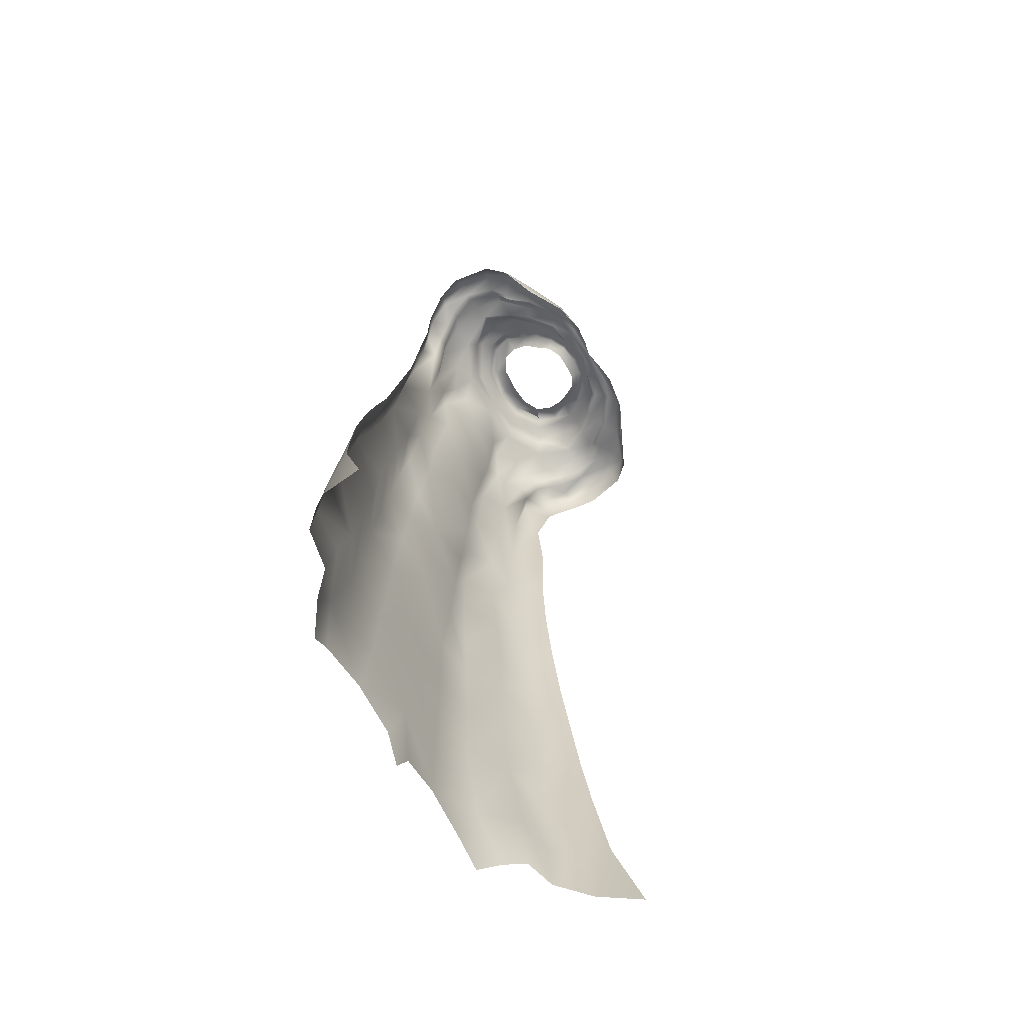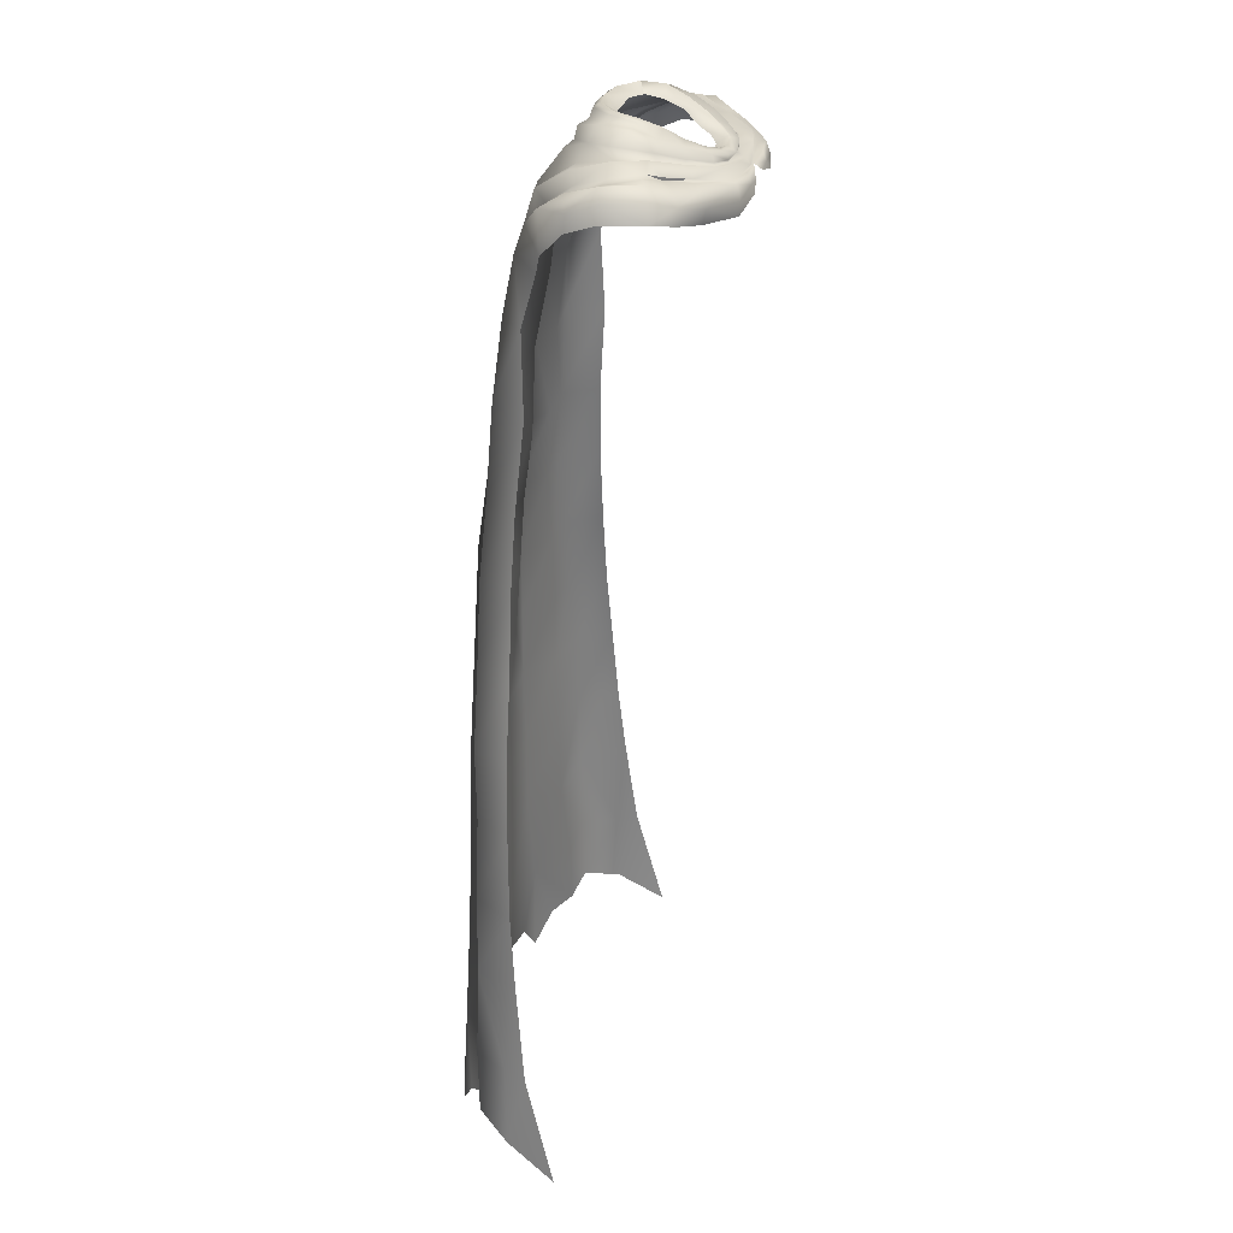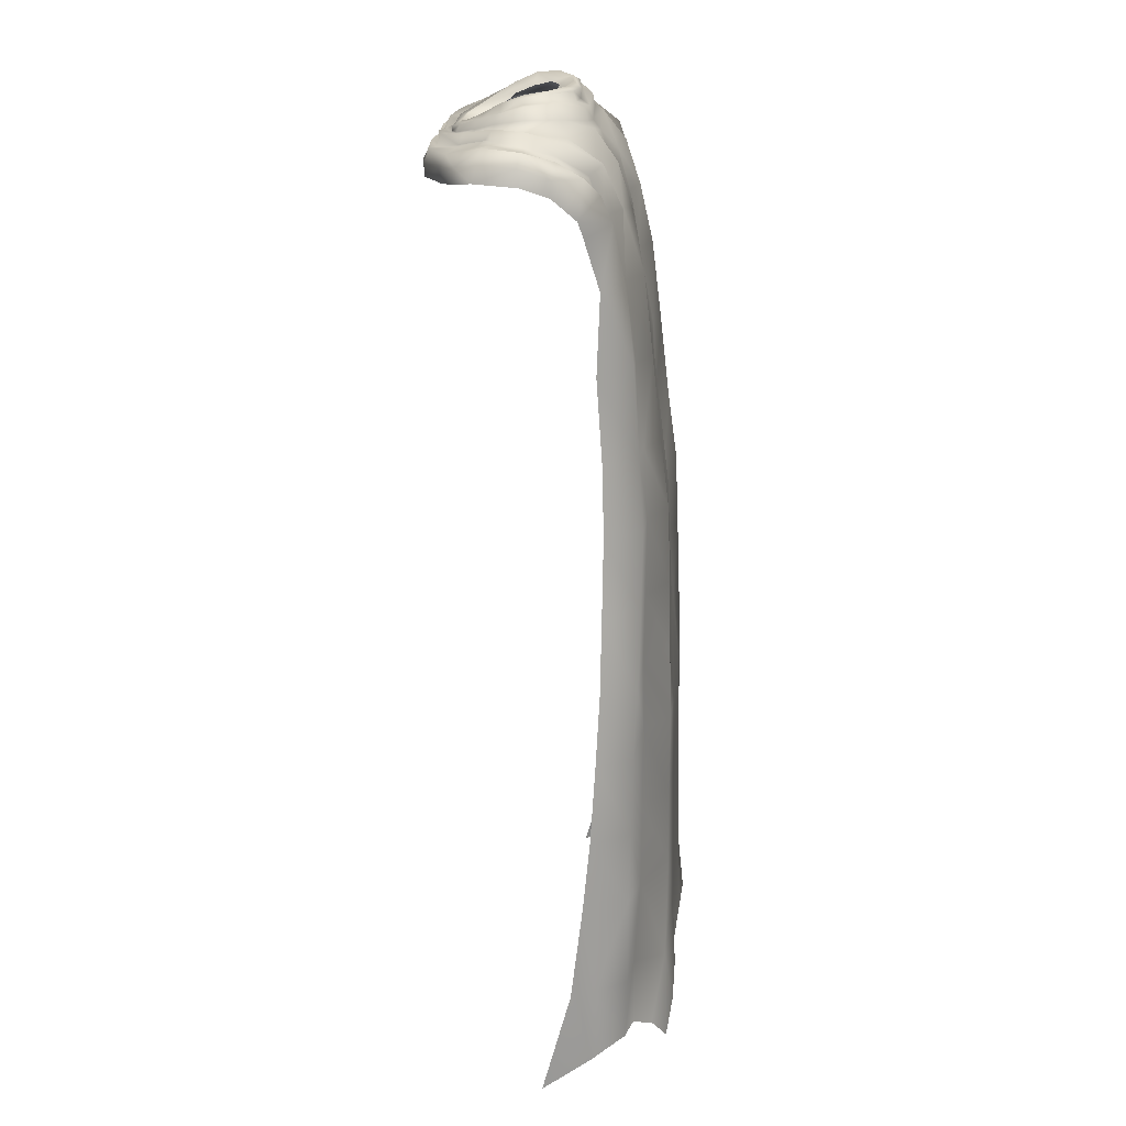
<metadata>
{"format":"obj","ext":"obj","renderer":"f3d","projection":"perspective","resolution":1024,"background":"white","views":[{"elev":-69.7,"azim":-58.9,"up":"+Y"},{"elev":25.8,"azim":-77.3,"up":"+Y"},{"elev":22.7,"azim":95.6,"up":"+Y"}]}
</metadata>
<code>
v -20.85 170.6 -0.8763
v -20.77 170 -0.9121
v -17.18 169.6 2.906
v -23 171.5 -2.87
v -42.26 13.28 -21.25
v -44.14 7.936 -12.86
v -42.87 26.54 -17.76
v -40.72 42.99 -19.61
v -41.1 26.56 -21.54
v -37.76 15.6 -26.98
v -29.63 25.83 -27.91
v -37.29 26.78 -27.32
v -35.99 42.07 -27.15
v -39.27 55.09 -20.68
v -34.9 54.97 -27.32
v -37.1 68.84 -21.36
v -32.8 68.5 -27.43
v -34.78 81.03 -21.84
v -31.27 80.28 -28.07
v -17.17 69.07 -33.04
v -15.88 81.88 -32.62
v -9.026 81.65 -31.95
v -22.61 81.72 -28.36
v -23.1 69.37 -28.65
v -24.53 54.75 -28.68
v -26.32 40.27 -28.73
v -23.2 23.92 -33.2
v -19.32 41.37 -33.27
v -18.38 54.79 -33.08
v -8.704 68.19 -33.22
v -2.7e-05 81.55 -32.18
v -2.7e-05 68.08 -33.14
v -9.746 42.47 -33.58
v -10.07 27.47 -33.9
v -11.29 14.48 -34.6
v -20.27 12.19 -34.68
v -24.32 6.991 -33.75
v -28.26 12.17 -31.23
v -31.33 14.18 -28.02
v 11.29 14.48 -34.6
v 3.115 10.78 -33.88
v -2.7e-05 23.1 -33.2
v -2.7e-05 3.866 -33.67
v -3.115 10.78 -33.88
v -9.238 54.39 -33.36
v -2.7e-05 54.15 -33.16
v -2.7e-05 42.35 -33.19
v 10.07 27.47 -33.9
v 23.2 23.92 -33.2
v 20.27 12.19 -34.68
v 24.32 6.991 -33.75
v 28.26 12.17 -31.23
v 31.33 14.18 -28.02
v 23.1 69.37 -28.65
v 24.53 54.75 -28.68
v 18.38 54.79 -33.08
v 19.32 41.37 -33.27
v 26.32 40.27 -28.73
v 29.63 25.83 -27.91
v 37.76 15.6 -26.98
v 37.29 26.78 -27.32
v 41.1 26.56 -21.54
v 35.99 42.07 -27.15
v 31.27 80.28 -28.07
v 32.8 68.5 -27.43
v 34.9 54.97 -27.32
v 40.72 42.99 -19.61
v 39.27 55.09 -20.68
v 37.1 68.84 -21.36
v 34.77 81.03 -21.84
v 32.03 93.92 -21.85
v 30.01 107.7 -21.89
v 28.11 93.85 -28.1
v 22.61 81.72 -28.36
v 17.17 69.07 -33.04
v 8.704 68.19 -33.22
v 9.238 54.39 -33.36
v 9.026 81.65 -31.95
v 15.88 81.88 -32.62
v 20.67 93.76 -28.39
v 25.5 107 -28.12
v 14.47 93.88 -32.25
v 18.73 107.1 -28.42
v 23.81 119.9 -27.2
v 22.64 158.7 -22.39
v 20.5 158.6 -20.56
v 23.63 163.5 -20.53
v 22.03 148.6 -24.57
v 16.3 147.8 -24.12
v 23.13 135.3 -26.11
v 16.53 134 -25.95
v 17.01 119.1 -27.53
v 13.32 107.1 -31.75
v 27.87 160.1 -17.25
v 26.68 157 -18.1
v 25.83 148.2 -20.72
v 26.76 134.3 -20.26
v 28.44 119.6 -21.47
v 29.23 169 -1.445
v 30.56 168.8 -8.038
v 28.67 170.9 -8.201
v 30.23 166.2 -0.8783
v 31.54 166 -8.457
v 29.52 167 -13.15
v 30.21 164.2 -13.17
v 28.94 162 -15.38
v 25.82 166.4 -18.07
v 21.78 164.9 -18.39
v 21.64 167.6 -15.63
v 23.34 166.7 -15.72
v 23.22 169.3 -13.28
v 25.1 168.7 -12.69
v 27.29 169.3 -13.74
v 26.24 170.4 -8.471
v 24.84 170.9 -8.421
v 22.04 172.8 -8.217
v 20.72 170.9 -14.56
v 19.34 172.1 -7.929
v 17.04 171.4 -2.639
v 18.09 173.8 -7.796
v 20.66 172.9 -3.012
v 23.01 171.5 -2.855
v 24.41 171.1 -3.105
v 27.15 171.2 -2.078
v 16.13 171.3 2.187
v 20.44 170.1 -1.19
v 17.2 169.6 2.919
v 11.25 170.1 6.628
v 14.07 170.4 1.167
v 16.19 172.8 -2.803
v -11.43 168.1 7.482
v -12.99 168.1 8.543
v -6.726 168.3 8.931
v -6.432 167.6 7.761
v -2.7e-05 167.8 8.833
v -2.7e-05 167.6 8.323
v 6.431 167.6 7.761
v 5.975 169.7 7.766
v 9.853 169.6 4.917
v 12.92 171.3 0.8266
v 14.74 174.1 -2.826
v -5.975 169.7 7.766
v -2.7e-05 168.8 7.461
v 4.985 169.1 5.806
v 9.095 170 4.418
v 11.92 172.6 0.9101
v 12.31 173.8 -3.273
v 10.95 176.6 -6.795
v 7.437 175.6 -9.543
v 8.486 174.7 -6.654
v 9.732 175 -3.027
v 11.91 176.2 -6.919
v 12.78 175.3 -7.023
v 15.51 175.4 -7.359
v 8.064 173.5 -3.478
v 10.51 176.6 -11
v 9.822 177.1 -10.63
v 6.216 174.8 -15.02
v 11.68 175.7 -11.45
v 13.35 175.8 -12.41
v 14.35 173.3 -13.24
v 16.04 170.7 -14.55
v -2.7e-05 170.8 -17.32
v 7.675 172 -16.96
v 8.312 170.9 -18.32
v 6.852 174 -16.6
v -2.7e-05 173.1 -16.7
v -2.7e-05 174.2 -15.16
v -6.216 174.8 -15.02
v -5.731 176.4 -14.5
v -12.78 175.3 -7.023
v -14.74 174.1 -2.826
v -12.31 173.8 -3.273
v -11.91 176.2 -6.919
v -11.68 175.7 -11.45
v -10.51 176.6 -11
v -6.852 174 -16.6
v -9.822 177.1 -10.63
v -10.95 176.6 -6.795
v -9.732 175 -3.027
v -10.02 172.5 0.06416
v -11.92 172.6 0.9101
v -8.249 171 4.003
v -9.095 170 4.418
v -4.985 169.1 5.806
v -9.853 169.6 4.917
v -12.92 171.3 0.8266
v -14.07 170.4 1.167
v -16.19 172.8 -2.803
v -17.04 171.4 -2.639
v -2.7e-05 169.4 6.161
v 4.789 169.4 5.738
v -11.25 170.1 6.628
v -16.12 171.3 2.181
v -20.66 172.9 -3.033
v -22.04 172.8 -8.217
v -24.84 170.9 -8.421
v -23.22 169.3 -13.28
v -25.1 168.7 -12.69
v -23.34 166.7 -15.72
v -19.34 172.1 -7.929
v -20.72 170.9 -14.56
v -21.64 167.6 -15.63
v -21.78 165 -18.39
v -19.76 165.6 -18.37
v -17.85 158.7 -20.48
v -17.8 167.1 -20.44
v -16.04 170.7 -14.55
v -13.79 166.9 -18.88
v -8.312 170.9 -18.32
v -9.39 165.8 -22.15
v -14.35 173.3 -13.24
v -18.09 173.8 -7.796
v -15.51 175.4 -7.359
v -13.35 175.8 -12.41
v -7.675 172 -16.96
v -14.75 159.2 -23.41
v -11.89 158.8 -23.29
v -9.37 158.1 -24.7
v -6.303 164.8 -21.12
v -2.7e-05 169.1 -18.62
v -11.25 147.6 -26.89
v 11.89 158.8 -23.29
v 9.39 165.8 -22.15
v 13.79 166.9 -18.88
v 6.303 164.8 -21.12
v -2.7e-05 164 -21.99
v -6.696 157.6 -23.07
v -7.52 147.1 -24.64
v 11.25 147.6 -26.89
v 12.05 133.8 -28.52
v 9.369 158.1 -24.7
v 6.696 157.6 -23.07
v -2.7e-05 156.9 -24.07
v 7.904 118.6 -28.17
v 12.44 118.8 -30.21
v 7.701 133.7 -27.48
v 7.519 147.1 -24.64
v -2.7e-05 146.9 -25.78
v -2.7e-05 133.6 -27.75
v -2.7e-05 118.6 -29.57
v -7.701 133.7 -27.48
v -7.904 118.6 -28.17
v -2.7e-05 106.8 -30.99
v 8.426 106.8 -29.9
v -8.426 106.8 -29.9
v -8.604 93.64 -30.96
v -12.05 133.8 -28.52
v -12.44 118.8 -30.21
v -13.32 107.1 -31.75
v -14.47 93.88 -32.25
v -17.01 119.1 -27.53
v -18.73 107.1 -28.42
v -20.67 93.76 -28.39
v -28.11 93.85 -28.1
v -25.5 107 -28.12
v -23.81 119.9 -27.2
v -16.53 134 -25.95
v -16.3 147.8 -24.12
v -23.13 135.3 -26.11
v -22.03 148.6 -24.57
v -20.5 158.6 -20.56
v -22.64 158.7 -22.39
v -25.83 148.2 -20.72
v -23.63 163.5 -20.53
v -25.82 166.4 -18.07
v -27.29 169.3 -13.74
v -26.24 170.4 -8.471
v -28.67 170.9 -8.201
v -27.16 171.2 -2.078
v -24.4 171.1 -3.11
v -29.23 169 -1.445
v -30.56 168.8 -8.038
v -29.52 167 -13.15
v -26.68 157 -18.1
v -27.87 160.1 -17.25
v -28.94 162 -15.38
v -30.21 164.2 -13.17
v -31.54 166 -8.457
v -30.23 166.2 -0.8783
v -26.59 168 2.378
v -24.15 170 1.189
v -21.61 170.4 -0.8017
v -20.92 168.8 4.487
v -17.83 169.2 3.139
v -13.53 165.8 9.204
v -6.881 166.5 9.633
v -21.01 166.5 5.604
v -2.943 166.2 9.674
v -7.365 165.3 10.24
v -13.88 163.6 9.124
v -21.04 164.1 5.082
v -27.26 165.4 2.501
v 6.726 168.3 8.931
v 6.881 166.5 9.633
v 2.943 166.2 9.674
v 7.365 165.3 10.24
v 13.53 165.8 9.204
v 13.88 163.6 9.124
v 21.01 166.5 5.604
v 21.04 164.1 5.082
v 27.26 165.4 2.501
v 26.59 168 2.378
v 11.43 168.1 7.482
v 17.86 169.2 3.176
v 12.99 168.1 8.543
v 20.92 168.8 4.487
v 24.14 170 1.189
v 21.66 170.4 -0.7681
v 20.35 170.9 -1.302
v 5.218 177.1 -13.38
v 4.305 175.7 -11.2
v -2.6e-05 177.1 -13.95
v -2.7e-05 175.4 -11.48
v -4.305 175.7 -11.2
v -7.437 175.6 -9.543
v -5.218 177.1 -13.38
v -2.6e-05 176 -15.32
v 5.731 176.4 -14.5
v -8.486 174.7 -6.654
v 2.835 169.7 2.516
v -2.6e-05 169.6 2.632
v -2.6e-05 170.4 4.74
v -2.836 169.7 2.516
v -3.596 170.9 4.196
v -5.277 170.4 1.277
v -6.375 171.7 2.534
v -6.702 171.5 -1.081
v -8.753 173.2 -0.02693
v -8.064 173.5 -3.478
v -4.789 169.4 5.738
v -4.857 170.3 5.748
v -3.937 170.6 4.643
v -7.074 171.3 2.96
v 3.937 170.6 4.643
v 4.857 170.3 5.748
v 7.074 171.3 2.96
v 8.249 171 4.003
v 3.596 170.9 4.196
v 6.375 171.7 2.534
v 8.753 173.2 -0.02693
v 10.02 172.5 0.06416
v 6.702 171.5 -1.081
v 5.277 170.4 1.277
v 42.26 13.28 -21.25
v 42.87 26.54 -17.76
v 44.14 7.936 -12.86
v 9.746 42.47 -33.58
v -2.7e-05 93.54 -31.61
v 8.604 93.64 -30.96
v -32.03 93.92 -21.85
v -30.01 107.7 -21.89
v -28.44 119.6 -21.47
v -26.76 134.3 -20.26
v 17.8 167.1 -20.44
v 19.76 165.6 -18.37
v 17.85 158.7 -20.48
v 14.75 159.2 -23.41
g Cape_Diffuse.png
f 1 2 3
f 1 4 2
f 5 6 7
f 7 8 9
f 5 7 9
f 9 10 5
f 11 10 12
f 9 12 10
f 9 13 12
f 9 8 13
f 13 8 14
f 13 14 15
f 15 14 16
f 15 16 17
f 18 17 16
f 18 19 17
f 20 21 22
f 23 21 20
f 23 20 24
f 19 23 24
f 19 24 17
f 17 24 25
f 17 25 15
f 15 25 26
f 15 26 13
f 12 13 26
f 12 26 11
f 27 11 26
f 27 26 28
f 25 28 26
f 25 29 28
f 24 29 25
f 24 20 29
f 29 20 30
f 20 22 30
f 30 22 31
f 30 31 32
f 33 28 29
f 34 28 33
f 34 27 28
f 27 34 35
f 27 35 36
f 36 37 27
f 37 38 27
f 27 38 39
f 27 39 11
f 11 39 10
f 40 41 42
f 42 41 43
f 43 44 42
f 35 42 44
f 35 34 42
f 45 46 47
f 45 47 33
f 34 33 47
f 34 47 42
f 48 42 47
f 40 42 48
f 49 40 48
f 49 50 40
f 49 51 50
f 49 52 51
f 49 53 52
f 54 55 56
f 55 57 56
f 55 58 57
f 49 57 58
f 49 58 59
f 49 59 53
f 59 60 53
f 59 61 60
f 60 61 62
f 62 61 63
f 64 65 54
f 65 55 54
f 65 66 55
f 66 58 55
f 66 63 58
f 61 58 63
f 61 59 58
f 62 63 67
f 63 68 67
f 63 66 68
f 66 69 68
f 66 65 69
f 70 69 65
f 70 65 64
f 71 70 64
f 72 71 73
f 71 64 73
f 74 73 64
f 64 54 74
f 74 54 75
f 54 56 75
f 56 76 75
f 56 77 76
f 76 77 46
f 47 46 77
f 75 76 78
f 75 78 79
f 74 75 79
f 80 74 79
f 74 80 73
f 80 81 73
f 78 82 79
f 80 79 82
f 83 80 82
f 80 83 81
f 83 84 81
f 85 86 87
f 88 86 85
f 88 89 86
f 89 88 90
f 89 90 91
f 91 90 84
f 91 84 92
f 83 92 84
f 92 83 93
f 83 82 93
f 94 95 85
f 96 85 95
f 96 88 85
f 96 90 88
f 96 97 90
f 97 84 90
f 97 98 84
f 98 81 84
f 98 72 81
f 72 73 81
f 99 100 101
f 102 100 99
f 102 103 100
f 103 104 100
f 103 105 104
f 104 105 106
f 104 106 107
f 94 107 106
f 94 87 107
f 94 85 87
f 108 109 110
f 107 108 110
f 107 87 108
f 108 87 86
f 111 112 110
f 113 110 112
f 113 107 110
f 104 107 113
f 101 100 104
f 101 104 113
f 114 101 113
f 114 113 112
f 115 114 112
f 115 112 111
f 116 115 111
f 116 111 117
f 111 109 117
f 111 110 109
f 117 118 116
f 119 118 120
f 121 118 119
f 121 116 118
f 122 116 121
f 122 115 116
f 123 115 122
f 123 114 115
f 124 114 123
f 124 101 114
f 99 101 124
f 119 125 121
f 126 122 121
f 125 126 121
f 125 127 126
f 127 125 128
f 129 128 125
f 119 129 125
f 129 119 130
f 131 132 133
f 131 133 134
f 134 133 135
f 134 135 136
f 137 136 135
f 138 136 137
f 137 128 138
f 138 128 139
f 129 139 128
f 139 129 140
f 129 130 140
f 140 130 141
f 136 142 134
f 136 143 142
f 138 143 136
f 144 143 138
f 138 139 144
f 144 139 145
f 139 140 145
f 145 140 146
f 140 141 146
f 147 146 141
f 148 149 150
f 151 148 150
f 148 151 152
f 147 152 151
f 147 153 152
f 141 153 147
f 141 154 153
f 130 154 141
f 130 120 154
f 119 120 130
f 151 150 155
f 148 152 156
f 148 157 149
f 148 156 157
f 158 156 159
f 152 159 156
f 152 153 159
f 160 159 153
f 160 153 154
f 154 161 160
f 154 120 161
f 118 161 120
f 118 162 161
f 117 162 118
f 163 164 165
f 161 165 164
f 164 160 161
f 164 166 160
f 166 159 160
f 166 158 159
f 158 166 167
f 158 167 168
f 167 169 168
f 170 168 169
f 171 172 173
f 174 171 173
f 174 175 171
f 174 176 175
f 176 169 175
f 175 169 177
f 167 177 169
f 177 167 163
f 163 167 166
f 163 166 164
f 176 170 169
f 178 170 176
f 179 178 176
f 179 176 174
f 174 180 179
f 174 173 180
f 180 173 181
f 182 181 173
f 183 181 182
f 184 183 182
f 185 184 186
f 186 184 187
f 184 182 187
f 187 182 172
f 182 173 172
f 186 187 188
f 188 187 189
f 187 172 189
f 188 189 190
f 191 144 192
f 191 143 144
f 191 185 143
f 142 143 185
f 142 185 186
f 142 186 193
f 188 193 186
f 188 194 193
f 190 194 188
f 190 195 194
f 193 194 3
f 194 1 3
f 194 195 1
f 195 4 1
f 4 195 196
f 4 196 197
f 196 198 197
f 197 198 199
f 198 200 199
f 195 190 201
f 195 201 196
f 201 202 196
f 196 202 198
f 202 203 198
f 198 203 200
f 204 200 203
f 204 203 205
f 204 205 206
f 207 206 205
f 201 208 202
f 207 202 208
f 207 203 202
f 207 205 203
f 207 208 209
f 209 210 211
f 209 208 210
f 212 210 208
f 201 212 208
f 201 213 212
f 213 201 190
f 213 190 189
f 189 214 213
f 189 172 214
f 171 214 172
f 171 215 214
f 171 175 215
f 175 177 215
f 215 177 216
f 177 163 216
f 163 210 216
f 212 216 210
f 215 216 212
f 212 214 215
f 212 213 214
f 207 217 206
f 209 217 207
f 209 218 217
f 211 218 209
f 211 219 218
f 220 219 211
f 211 210 220
f 220 210 221
f 163 221 210
f 163 165 221
f 219 222 218
f 223 224 225
f 225 224 165
f 226 165 224
f 226 221 165
f 226 227 221
f 220 221 227
f 227 228 220
f 220 228 219
f 219 228 229
f 219 229 222
f 230 91 231
f 230 89 91
f 223 89 230
f 223 230 232
f 223 232 224
f 226 224 232
f 226 232 233
f 227 226 233
f 227 233 234
f 227 234 228
f 235 231 236
f 235 237 231
f 237 230 231
f 237 238 230
f 238 232 230
f 238 233 232
f 238 234 233
f 238 239 234
f 239 238 237
f 239 237 240
f 240 237 235
f 240 235 241
f 229 228 234
f 229 234 239
f 239 242 229
f 239 240 242
f 240 243 242
f 240 241 243
f 243 241 244
f 244 241 235
f 244 235 245
f 245 235 236
f 243 244 246
f 244 247 246
f 222 229 242
f 222 242 248
f 248 242 243
f 248 243 249
f 249 243 246
f 249 246 250
f 247 250 246
f 247 251 250
f 22 251 247
f 22 21 251
f 248 249 252
f 252 249 250
f 252 250 253
f 253 250 251
f 253 251 254
f 254 251 21
f 254 21 23
f 23 19 255
f 23 255 254
f 254 255 256
f 254 256 253
f 257 253 256
f 257 252 253
f 258 252 257
f 248 252 258
f 222 248 258
f 222 258 259
f 258 257 260
f 259 258 260
f 259 260 261
f 261 262 259
f 218 222 259
f 218 259 217
f 217 259 206
f 262 206 259
f 262 204 206
f 263 261 264
f 261 263 262
f 265 262 263
f 262 265 204
f 266 204 265
f 266 200 204
f 200 266 267
f 200 267 199
f 267 268 199
f 197 199 268
f 267 269 268
f 268 270 271
f 268 269 270
f 269 272 270
f 269 273 272
f 269 274 273
f 269 267 274
f 267 266 274
f 263 264 275
f 276 263 275
f 276 265 263
f 276 266 265
f 276 277 266
f 277 274 266
f 277 278 274
f 279 274 278
f 279 273 274
f 273 279 280
f 273 280 272
f 280 281 272
f 270 272 281
f 270 281 282
f 282 271 270
f 282 283 271
f 284 283 282
f 284 285 283
f 285 284 132
f 285 132 131
f 132 286 287
f 132 288 286
f 132 284 288
f 284 281 288
f 284 282 281
f 132 287 133
f 287 135 133
f 289 135 287
f 289 287 290
f 290 287 286
f 290 286 291
f 291 286 288
f 291 288 292
f 288 293 292
f 288 281 293
f 280 293 281
f 137 135 294
f 294 135 295
f 296 295 135
f 296 297 295
f 297 298 295
f 297 299 298
f 299 300 298
f 299 301 300
f 302 300 301
f 302 303 300
f 127 304 305
f 127 128 304
f 137 304 128
f 304 137 294
f 304 294 306
f 295 306 294
f 295 298 306
f 306 298 300
f 306 300 307
f 307 300 303
f 307 303 308
f 307 308 309
f 307 309 305
f 305 306 307
f 305 304 306
f 102 303 302
f 102 99 303
f 124 303 99
f 124 308 303
f 308 124 123
f 308 123 309
f 309 123 122
f 309 122 310
f 305 309 310
f 305 310 127
f 149 157 311
f 149 311 312
f 312 311 313
f 312 313 314
f 315 314 313
f 316 315 317
f 315 313 317
f 317 313 318
f 311 318 313
f 311 319 318
f 157 319 311
f 157 156 319
f 320 179 180
f 316 179 320
f 316 178 179
f 316 317 178
f 178 317 170
f 317 318 170
f 170 318 168
f 168 318 319
f 168 319 158
f 158 319 156
f 321 322 323
f 324 323 322
f 324 325 323
f 326 325 324
f 326 327 325
f 328 327 326
f 328 329 327
f 329 328 330
f 329 330 180
f 320 180 330
f 331 183 184
f 185 331 184
f 191 331 185
f 331 191 332
f 332 191 333
f 332 333 334
f 333 327 334
f 334 327 329
f 334 329 181
f 180 181 329
f 331 332 183
f 332 334 183
f 183 334 181
f 333 325 327
f 323 325 333
f 323 333 191
f 323 191 335
f 335 191 336
f 336 337 335
f 336 338 337
f 192 338 336
f 336 191 192
f 323 335 339
f 335 340 339
f 335 337 340
f 341 340 337
f 341 337 342
f 338 342 337
f 338 146 342
f 145 146 338
f 192 145 338
f 144 145 192
f 147 342 146
f 342 147 151
f 342 151 341
f 155 341 151
f 155 343 341
f 343 340 341
f 343 344 340
f 344 339 340
f 344 321 339
f 321 323 339
f 60 62 345
f 345 62 346
f 62 67 346
f 345 346 347
f 48 47 348
f 47 77 348
f 348 77 56
f 348 56 57
f 48 348 57
f 48 57 49
f 310 126 127
f 310 122 126
f 31 349 350
f 247 31 22
f 247 349 31
f 244 349 247
f 244 350 349
f 244 245 350
f 350 245 93
f 245 236 93
f 92 93 236
f 231 92 236
f 231 91 92
f 350 93 82
f 78 350 82
f 31 350 78
f 76 31 78
f 76 32 31
f 76 46 32
f 30 32 46
f 30 46 45
f 29 30 45
f 33 29 45
f 271 197 268
f 271 4 197
f 283 4 271
f 283 2 4
f 285 2 283
f 285 3 2
f 285 131 3
f 193 3 131
f 134 193 131
f 134 142 193
f 351 19 18
f 351 255 19
f 352 255 351
f 352 256 255
f 353 256 352
f 353 257 256
f 354 257 353
f 354 260 257
f 264 260 354
f 264 261 260
f 355 162 117
f 109 355 117
f 109 356 355
f 108 356 109
f 357 356 108
f 108 86 357
f 89 357 86
f 357 89 358
f 223 358 89
f 225 358 223
f 355 356 357
f 355 357 358
f 225 355 358
f 355 225 162
f 225 165 162
f 161 162 165

</code>
